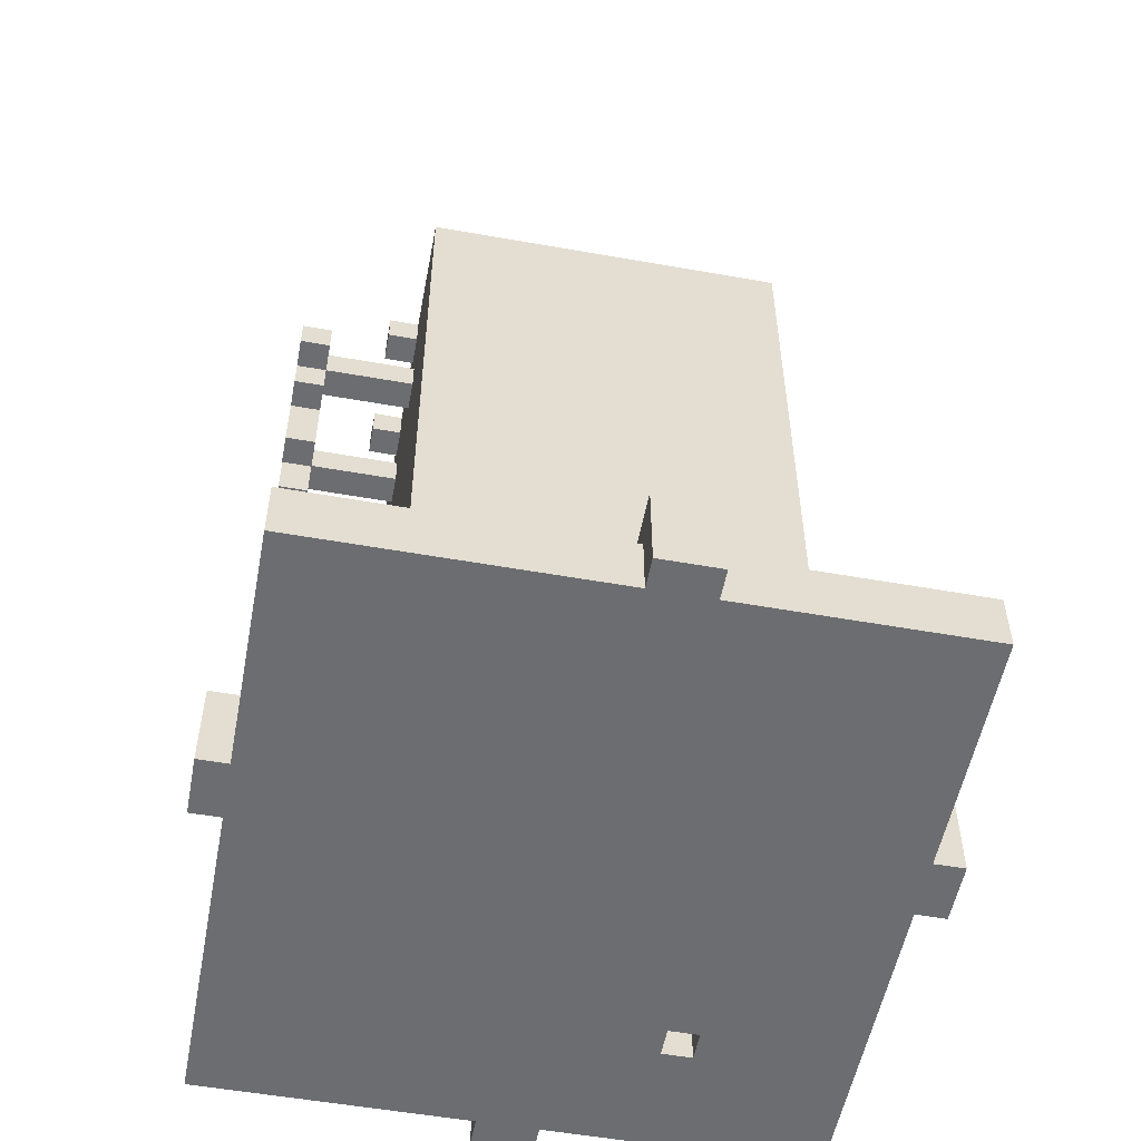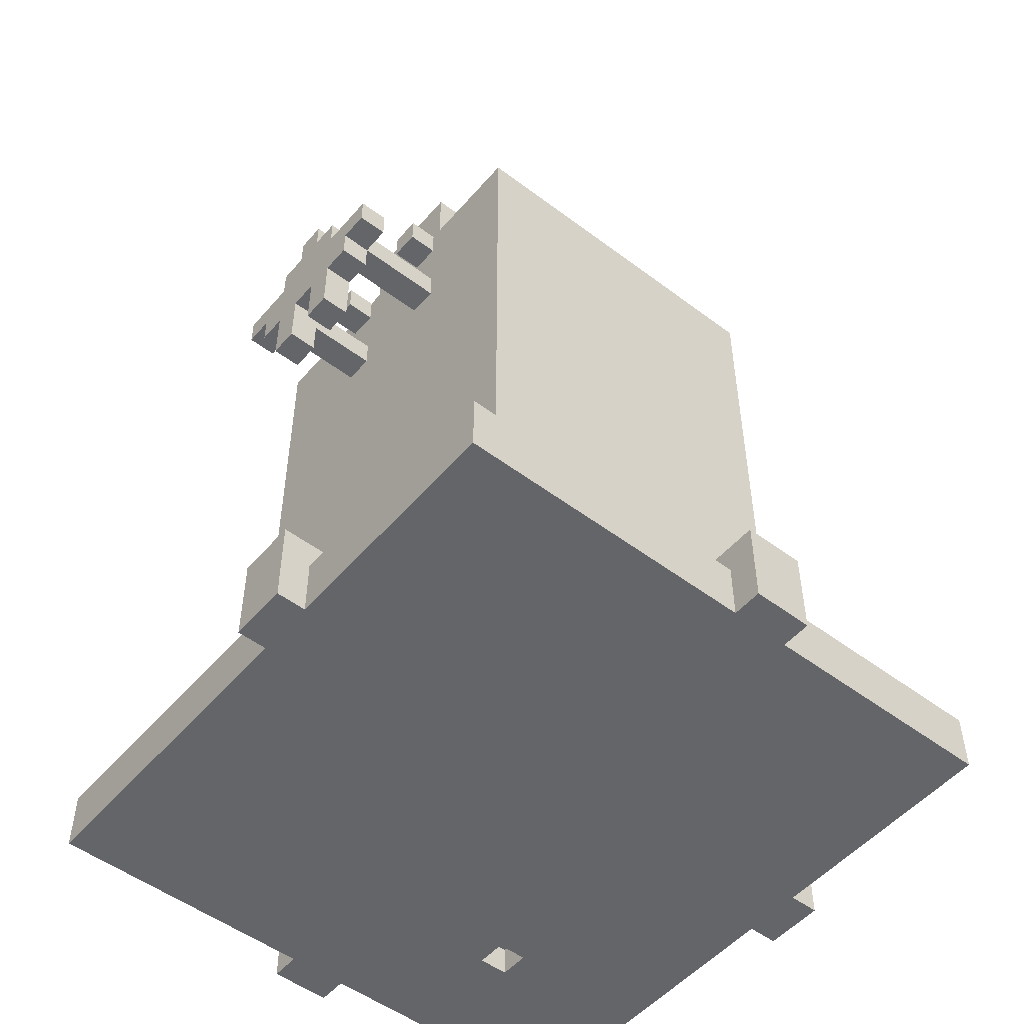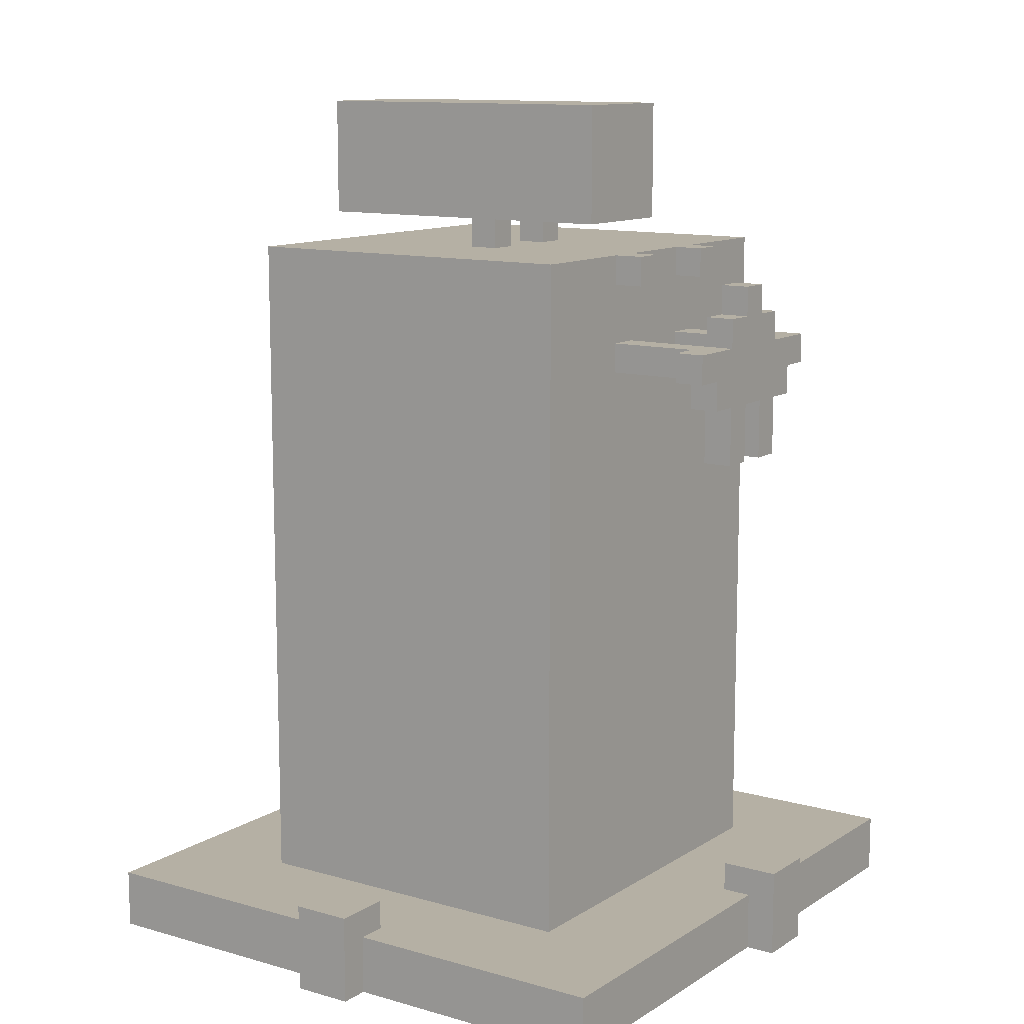
<metadata>
{"format":"obj","ext":"obj","renderer":"f3d","projection":"perspective","resolution":1024,"background":"white","views":[{"elev":-54.0,"azim":-100.7,"up":"+Y"},{"elev":-51.4,"azim":-129.3,"up":"+Y"},{"elev":11.6,"azim":124.5,"up":"+Y"}]}
</metadata>
<code>
o
v 3.2 0 0.1
v 3.2 0 -0.1
v 3.2 0.3 0.1
v 3.2 0.3 -0.1
v 3.3 0 0.9
v 3.3 0 0.1
v 3.3 0 -0.1
v 3.3 0 -1.1
v 3.3 0.2 0.9
v 3.3 0.2 0.1
v 3.3 0.2 -0.1
v 3.3 0.2 -1.1
v 3.7 0.2 0.5
v 3.7 0.2 -0.7
v 3.7 2.5 0.5
v 3.7 2.5 -0.7
v 4 2.1 -1
v 4 2.1 -1.1
v 4 2.2 -1
v 4 2.2 -1.1
v 4.1 0 1
v 4.1 0 0.9
v 4.1 0 -1.1
v 4.1 0 -1.2
v 4.1 0.2 0.9
v 4.1 0.2 0.8
v 4.1 0.2 -1
v 4.1 0.2 -1.1
v 4.1 0.3 1
v 4.1 0.3 0.8
v 4.1 0.3 -1
v 4.1 0.3 -1.2
v 4.1 2 -1
v 4.1 2 -1.1
v 4.1 2.1 -0.7
v 4.1 2.1 -1
v 4.1 2.1 -1.1
v 4.1 2.2 -0.7
v 4.1 2.2 -1
v 4.1 2.4 -0.7
v 4.1 2.4 -0.8
v 4.1 2.5 -0.7
v 4.1 2.5 -0.8
v 4.2 1.8 -1
v 4.2 1.8 -1.1
v 4.2 2 -1
v 4.2 2 -1.1
v 4.2 2.2 -1
v 4.2 2.2 -1.1
v 4.2 2.3 -1
v 4.2 2.3 -1.1
v 4.2 2.5 -0.1
v 4.2 2.5 -0.2
v 4.2 2.6 0.5
v 4.2 2.6 -0.1
v 4.2 2.6 -0.2
v 4.2 2.6 -0.6
v 4.2 3 0.5
v 4.2 3 -0.6
v 4.3 2.3 -1
v 4.3 2.3 -1.1
v 4.3 2.4 -1
v 4.3 2.4 -1.1
v 4.4 1.8 -1
v 4.4 1.8 -1.1
v 4.4 2 -1
v 4.4 2 -1.1
v 4.5 2.1 -0.7
v 4.5 2.1 -1
v 4.5 2.2 -0.7
v 4.5 2.2 -1
v 4.5 2.4 -0.7
v 4.5 2.4 -0.8
v 4.5 2.5 -0.1
v 4.5 2.5 -0.2
v 4.5 2.5 -0.7
v 4.5 2.5 -0.8
v 4.5 2.6 -0.1
v 4.5 2.6 -0.2
v 4.5 2.7 0.4
v 4.5 2.7 -0.5
v 4.5 2.9 0.4
v 4.5 2.9 -0.5
v 5 0 0.4
v 5 0 0.3
v 5 0.1 0.4
v 5 0.1 0.3
v 5.3 0.2 -1.192e-07
v 5.3 0.2 -0.2
v 5.3 0.3 -1.192e-07
v 5.3 0.3 -0.2
v 3.4 0.2 0.1
v 3.4 0.2 -0.1
v 3.4 0.3 0.1
v 3.4 0.3 -0.1
v 4.2 2.1 -0.7
v 4.2 2.1 -1
v 4.2 2.2 -0.7
v 4.2 2.2 -1
v 4.2 2.4 -0.7
v 4.2 2.4 -0.8
v 4.2 2.5 -0.7
v 4.2 2.5 -0.8
v 4.3 0 1
v 4.3 0 0.9
v 4.3 0 -1.1
v 4.3 0 -1.2
v 4.3 0.2 0.9
v 4.3 0.2 0.8
v 4.3 0.2 -1
v 4.3 0.2 -1.1
v 4.3 0.3 1
v 4.3 0.3 0.8
v 4.3 0.3 -1
v 4.3 0.3 -1.2
v 4.3 1.8 -1
v 4.3 1.8 -1.1
v 4.3 2 -1
v 4.3 2 -1.1
v 4.3 2.5 -0.1
v 4.3 2.5 -0.2
v 4.3 2.6 -0.1
v 4.3 2.6 -0.2
v 4.3 2.7 0.4
v 4.3 2.7 -0.5
v 4.3 2.9 0.4
v 4.3 2.9 -0.5
v 4.4 2.3 -1
v 4.4 2.3 -1.1
v 4.4 2.4 -1
v 4.4 2.4 -1.1
v 4.5 1.8 -1
v 4.5 1.8 -1.1
v 4.5 2 -1
v 4.5 2 -1.1
v 4.5 2.2 -1
v 4.5 2.2 -1.1
v 4.5 2.3 -1
v 4.5 2.3 -1.1
v 4.6 2 -1
v 4.6 2 -1.1
v 4.6 2.1 -0.7
v 4.6 2.1 -1
v 4.6 2.1 -1.1
v 4.6 2.2 -0.7
v 4.6 2.2 -1
v 4.6 2.4 -0.7
v 4.6 2.4 -0.8
v 4.6 2.5 -0.1
v 4.6 2.5 -0.2
v 4.6 2.5 -0.7
v 4.6 2.5 -0.8
v 4.6 2.6 0.5
v 4.6 2.6 -0.1
v 4.6 2.6 -0.2
v 4.6 2.6 -0.6
v 4.6 3 0.5
v 4.6 3 -0.6
v 4.7 2.1 -1
v 4.7 2.1 -1.1
v 4.7 2.2 -1
v 4.7 2.2 -1.1
v 4.9 0 0.4
v 4.9 0 0.3
v 4.9 0.1 0.4
v 4.9 0.1 0.3
v 5 0.2 0.5
v 5 0.2 -0.7
v 5 2.5 0.5
v 5 2.5 -0.7
v 5.4 0 0.9
v 5.4 0 -1.192e-07
v 5.4 0 -0.2
v 5.4 0 -1.1
v 5.4 0.2 0.9
v 5.4 0.2 -1.192e-07
v 5.4 0.2 -0.2
v 5.4 0.2 -1.1
v 5.5 0 -1.192e-07
v 5.5 0 -0.2
v 5.5 0.3 -1.192e-07
v 5.5 0.3 -0.2
v 4.1 0 1
v 4.1 0.3 1
v 4.3 0 1
v 4.3 0.3 1
v 3.3 0 0.9
v 3.3 0.2 0.9
v 4.1 0 0.9
v 4.1 0.2 0.9
v 4.3 0 0.9
v 4.3 0.2 0.9
v 5.4 0 0.9
v 5.4 0.2 0.9
v 3.7 0.2 0.5
v 3.7 2.5 0.5
v 4.2 2.6 0.5
v 4.2 3 0.5
v 4.3 2.7 0.5
v 4.3 2.9 0.5
v 4.5 2.7 0.5
v 4.5 2.9 0.5
v 4.6 2.6 0.5
v 4.6 3 0.5
v 5 0.2 0.5
v 5 2.5 0.5
v 4.9 0 0.3
v 4.9 0.1 0.3
v 5 0 0.3
v 5 0.1 0.3
v 3.2 0 0.1
v 3.2 0.3 0.1
v 3.3 0 0.1
v 3.3 0.2 0.1
v 3.4 0.2 0.1
v 3.4 0.3 0.1
v 5.3 0.2 -1.192e-07
v 5.3 0.3 -1.192e-07
v 5.4 0 -1.192e-07
v 5.4 0.2 -1.192e-07
v 5.5 0 -1.192e-07
v 5.5 0.3 -1.192e-07
v 4.2 2.5 -0.1
v 4.2 2.6 -0.1
v 4.3 2.5 -0.1
v 4.3 2.6 -0.1
v 4.5 2.5 -0.1
v 4.5 2.6 -0.1
v 4.6 2.5 -0.1
v 4.6 2.6 -0.1
v 4.3 2.7 -0.5
v 4.3 2.9 -0.5
v 4.5 2.7 -0.5
v 4.5 2.9 -0.5
v 4 2.1 -1
v 4 2.2 -1
v 4.1 0.2 -1
v 4.1 0.3 -1
v 4.1 2 -1
v 4.1 2.1 -1
v 4.1 2.2 -1
v 4.2 1.8 -1
v 4.2 2 -1
v 4.2 2.1 -1
v 4.2 2.2 -1
v 4.2 2.3 -1
v 4.3 0.2 -1
v 4.3 0.3 -1
v 4.3 1.8 -1
v 4.3 2 -1
v 4.3 2.3 -1
v 4.3 2.4 -1
v 4.4 1.8 -1
v 4.4 2 -1
v 4.4 2.3 -1
v 4.4 2.4 -1
v 4.5 1.8 -1
v 4.5 2 -1
v 4.5 2.1 -1
v 4.5 2.2 -1
v 4.5 2.3 -1
v 4.6 2 -1
v 4.6 2.1 -1
v 4.6 2.2 -1
v 4.7 2.1 -1
v 4.7 2.2 -1
v 4.1 0.2 0.8
v 4.1 0.3 0.8
v 4.3 0.2 0.8
v 4.3 0.3 0.8
v 4.3 2.7 0.4
v 4.3 2.9 0.4
v 4.5 2.7 0.4
v 4.5 2.9 0.4
v 4.9 0 0.4
v 4.9 0.1 0.4
v 5 0 0.4
v 5 0.1 0.4
v 3.2 0 -0.1
v 3.2 0.3 -0.1
v 3.3 0 -0.1
v 3.3 0.2 -0.1
v 3.4 0.2 -0.1
v 3.4 0.3 -0.1
v 4.2 2.5 -0.2
v 4.2 2.6 -0.2
v 4.3 2.5 -0.2
v 4.3 2.6 -0.2
v 4.5 2.5 -0.2
v 4.5 2.6 -0.2
v 4.6 2.5 -0.2
v 4.6 2.6 -0.2
v 5.3 0.2 -0.2
v 5.3 0.3 -0.2
v 5.4 0 -0.2
v 5.4 0.2 -0.2
v 5.5 0 -0.2
v 5.5 0.3 -0.2
v 4.2 2.6 -0.6
v 4.2 3 -0.6
v 4.3 2.7 -0.6
v 4.3 2.9 -0.6
v 4.5 2.7 -0.6
v 4.5 2.9 -0.6
v 4.6 2.6 -0.6
v 4.6 3 -0.6
v 3.7 0.2 -0.7
v 3.7 2.5 -0.7
v 4.1 2.1 -0.7
v 4.1 2.2 -0.7
v 4.1 2.4 -0.7
v 4.1 2.5 -0.7
v 4.2 2.1 -0.7
v 4.2 2.2 -0.7
v 4.2 2.4 -0.7
v 4.2 2.5 -0.7
v 4.5 2.1 -0.7
v 4.5 2.2 -0.7
v 4.5 2.4 -0.7
v 4.5 2.5 -0.7
v 4.6 2.1 -0.7
v 4.6 2.2 -0.7
v 4.6 2.4 -0.7
v 4.6 2.5 -0.7
v 5 0.2 -0.7
v 5 2.5 -0.7
v 4.1 2.4 -0.8
v 4.1 2.5 -0.8
v 4.2 2.4 -0.8
v 4.2 2.5 -0.8
v 4.5 2.4 -0.8
v 4.5 2.5 -0.8
v 4.6 2.4 -0.8
v 4.6 2.5 -0.8
v 3.3 0 -1.1
v 3.3 0.2 -1.1
v 4 2.1 -1.1
v 4 2.2 -1.1
v 4.1 0 -1.1
v 4.1 0.2 -1.1
v 4.1 2 -1.1
v 4.1 2.1 -1.1
v 4.2 1.8 -1.1
v 4.2 2 -1.1
v 4.2 2.2 -1.1
v 4.2 2.3 -1.1
v 4.3 0 -1.1
v 4.3 0.2 -1.1
v 4.3 1.8 -1.1
v 4.3 2 -1.1
v 4.3 2.3 -1.1
v 4.3 2.4 -1.1
v 4.4 1.8 -1.1
v 4.4 2 -1.1
v 4.4 2.3 -1.1
v 4.4 2.4 -1.1
v 4.5 1.8 -1.1
v 4.5 2 -1.1
v 4.5 2.2 -1.1
v 4.5 2.3 -1.1
v 4.6 2 -1.1
v 4.6 2.1 -1.1
v 4.7 2.1 -1.1
v 4.7 2.2 -1.1
v 5.4 0 -1.1
v 5.4 0.2 -1.1
v 4.1 0 -1.2
v 4.1 0.3 -1.2
v 4.3 0 -1.2
v 4.3 0.3 -1.2
v 4.1 0 1
v 4.3 0 1
v 3.3 0 0.9
v 4.1 0 0.9
v 4.3 0 0.9
v 5.4 0 0.9
v 4.9 0 0.4
v 5 0 0.4
v 4.9 0 0.3
v 5 0 0.3
v 3.2 0 0.1
v 3.3 0 0.1
v 5.4 0 -1.192e-07
v 5.5 0 -1.192e-07
v 3.2 0 -0.1
v 3.3 0 -0.1
v 5.4 0 -0.2
v 5.5 0 -0.2
v 3.3 0 -1.1
v 4.1 0 -1.1
v 4.3 0 -1.1
v 5.4 0 -1.1
v 4.1 0 -1.2
v 4.3 0 -1.2
v 4.9 0.1 0.4
v 5 0.1 0.4
v 4.9 0.1 0.3
v 5 0.1 0.3
v 4.2 1.8 -1
v 4.3 1.8 -1
v 4.4 1.8 -1
v 4.5 1.8 -1
v 4.2 1.8 -1.1
v 4.3 1.8 -1.1
v 4.4 1.8 -1.1
v 4.5 1.8 -1.1
v 4.1 2 -1
v 4.2 2 -1
v 4.3 2 -1
v 4.4 2 -1
v 4.5 2 -1
v 4.6 2 -1
v 4.1 2 -1.1
v 4.2 2 -1.1
v 4.3 2 -1.1
v 4.4 2 -1.1
v 4.5 2 -1.1
v 4.6 2 -1.1
v 4.1 2.1 -0.7
v 4.2 2.1 -0.7
v 4.5 2.1 -0.7
v 4.6 2.1 -0.7
v 4 2.1 -1
v 4.1 2.1 -1
v 4.2 2.1 -1
v 4.5 2.1 -1
v 4.6 2.1 -1
v 4.7 2.1 -1
v 4 2.1 -1.1
v 4.1 2.1 -1.1
v 4.6 2.1 -1.1
v 4.7 2.1 -1.1
v 4.1 2.4 -0.7
v 4.2 2.4 -0.7
v 4.5 2.4 -0.7
v 4.6 2.4 -0.7
v 4.1 2.4 -0.8
v 4.2 2.4 -0.8
v 4.5 2.4 -0.8
v 4.6 2.4 -0.8
v 4.2 2.6 0.5
v 4.6 2.6 0.5
v 4.2 2.6 -0.1
v 4.3 2.6 -0.1
v 4.5 2.6 -0.1
v 4.6 2.6 -0.1
v 4.2 2.6 -0.2
v 4.3 2.6 -0.2
v 4.5 2.6 -0.2
v 4.6 2.6 -0.2
v 4.2 2.6 -0.6
v 4.6 2.6 -0.6
v 4.3 2.9 0.4
v 4.5 2.9 0.4
v 4.3 2.9 -0.5
v 4.5 2.9 -0.5
v 3.3 0.2 0.9
v 4.1 0.2 0.9
v 4.3 0.2 0.9
v 5.4 0.2 0.9
v 4.1 0.2 0.8
v 4.3 0.2 0.8
v 3.7 0.2 0.5
v 5 0.2 0.5
v 3.3 0.2 0.1
v 3.4 0.2 0.1
v 5.3 0.2 -1.192e-07
v 5.4 0.2 -1.192e-07
v 3.3 0.2 -0.1
v 3.4 0.2 -0.1
v 5.3 0.2 -0.2
v 5.4 0.2 -0.2
v 3.7 0.2 -0.7
v 5 0.2 -0.7
v 4.1 0.2 -1
v 4.3 0.2 -1
v 3.3 0.2 -1.1
v 4.1 0.2 -1.1
v 4.3 0.2 -1.1
v 5.4 0.2 -1.1
v 4.1 0.3 1
v 4.3 0.3 1
v 4.1 0.3 0.8
v 4.3 0.3 0.8
v 3.2 0.3 0.1
v 3.4 0.3 0.1
v 5.3 0.3 -1.192e-07
v 5.5 0.3 -1.192e-07
v 3.2 0.3 -0.1
v 3.4 0.3 -0.1
v 5.3 0.3 -0.2
v 5.5 0.3 -0.2
v 4.1 0.3 -1
v 4.3 0.3 -1
v 4.1 0.3 -1.2
v 4.3 0.3 -1.2
v 4.1 2.2 -0.7
v 4.2 2.2 -0.7
v 4.5 2.2 -0.7
v 4.6 2.2 -0.7
v 4 2.2 -1
v 4.1 2.2 -1
v 4.2 2.2 -1
v 4.5 2.2 -1
v 4.6 2.2 -1
v 4.7 2.2 -1
v 4 2.2 -1.1
v 4.2 2.2 -1.1
v 4.5 2.2 -1.1
v 4.7 2.2 -1.1
v 4.2 2.3 -1
v 4.3 2.3 -1
v 4.4 2.3 -1
v 4.5 2.3 -1
v 4.2 2.3 -1.1
v 4.3 2.3 -1.1
v 4.4 2.3 -1.1
v 4.5 2.3 -1.1
v 4.3 2.4 -1
v 4.4 2.4 -1
v 4.3 2.4 -1.1
v 4.4 2.4 -1.1
v 3.7 2.5 0.5
v 5 2.5 0.5
v 4.2 2.5 -0.1
v 4.3 2.5 -0.1
v 4.5 2.5 -0.1
v 4.6 2.5 -0.1
v 4.2 2.5 -0.2
v 4.3 2.5 -0.2
v 4.5 2.5 -0.2
v 4.6 2.5 -0.2
v 3.7 2.5 -0.7
v 4.1 2.5 -0.7
v 4.2 2.5 -0.7
v 4.5 2.5 -0.7
v 4.6 2.5 -0.7
v 5 2.5 -0.7
v 4.1 2.5 -0.8
v 4.2 2.5 -0.8
v 4.5 2.5 -0.8
v 4.6 2.5 -0.8
v 4.3 2.7 0.4
v 4.5 2.7 0.4
v 4.3 2.7 -0.5
v 4.5 2.7 -0.5
v 4.2 3 0.5
v 4.6 3 0.5
v 4.2 3 -0.6
v 4.6 3 -0.6
f 3 2 1
f 4 2 3
f 9 6 5
f 10 6 9
f 11 8 7
f 12 8 11
f 15 14 13
f 16 14 15
f 19 18 17
f 20 18 19
f 25 22 21
f 28 24 23
f 29 26 25
f 29 25 21
f 30 26 29
f 31 28 27
f 32 24 28
f 32 28 31
f 36 34 33
f 37 34 36
f 38 36 35
f 39 36 38
f 42 41 40
f 43 41 42
f 46 45 44
f 47 45 46
f 50 49 48
f 51 49 50
f 55 53 52
f 56 53 55
f 58 55 54
f 58 57 56
f 58 56 55
f 59 57 58
f 62 61 60
f 63 61 62
f 66 65 64
f 67 65 66
f 70 69 68
f 71 69 70
f 76 73 72
f 77 73 76
f 78 75 74
f 79 75 78
f 82 81 80
f 83 81 82
f 86 85 84
f 87 85 86
f 90 89 88
f 91 89 90
f 92 93 94
f 94 93 95
f 96 97 98
f 98 97 99
f 100 101 102
f 102 101 103
f 104 105 108
f 106 107 111
f 108 109 112
f 104 108 112
f 112 109 113
f 110 111 114
f 111 107 115
f 114 111 115
f 116 117 118
f 118 117 119
f 120 121 122
f 122 121 123
f 124 125 126
f 126 125 127
f 128 129 130
f 130 129 131
f 132 133 134
f 134 133 135
f 136 137 138
f 138 137 139
f 140 141 143
f 143 141 144
f 142 143 145
f 145 143 146
f 147 148 151
f 151 148 152
f 149 150 154
f 154 150 155
f 153 154 157
f 155 156 157
f 154 155 157
f 157 156 158
f 159 160 161
f 161 160 162
f 163 164 165
f 165 164 166
f 167 168 169
f 169 168 170
f 171 172 175
f 175 172 176
f 173 174 177
f 177 174 178
f 179 180 181
f 181 180 182
f 185 184 183
f 186 184 185
f 189 188 187
f 190 188 189
f 193 192 191
f 194 192 193
f 199 198 197
f 200 198 199
f 201 199 197
f 201 200 199
f 202 198 200
f 202 200 201
f 203 201 197
f 203 202 201
f 204 198 202
f 204 202 203
f 205 196 195
f 206 196 205
f 209 208 207
f 210 208 209
f 213 212 211
f 214 212 213
f 215 212 214
f 216 212 215
f 220 218 217
f 221 220 219
f 222 218 220
f 222 220 221
f 225 224 223
f 226 224 225
f 229 228 227
f 230 228 229
f 233 232 231
f 234 232 233
f 240 236 235
f 241 236 240
f 243 240 239
f 244 240 243
f 247 238 237
f 248 238 247
f 249 246 245
f 249 245 244
f 249 243 242
f 249 244 243
f 250 246 249
f 251 246 250
f 254 252 251
f 254 251 250
f 255 252 254
f 256 252 255
f 257 254 253
f 257 255 254
f 258 255 257
f 259 255 258
f 260 255 259
f 261 255 260
f 262 259 258
f 263 259 262
f 265 264 263
f 266 264 265
f 267 268 269
f 269 268 270
f 271 272 273
f 273 272 274
f 275 276 277
f 277 276 278
f 279 280 281
f 281 280 282
f 282 280 283
f 283 280 284
f 285 286 287
f 287 286 288
f 289 290 291
f 291 290 292
f 293 294 296
f 295 296 297
f 296 294 298
f 297 296 298
f 299 300 301
f 301 300 302
f 299 301 303
f 301 302 303
f 302 300 304
f 303 302 304
f 299 303 305
f 303 304 305
f 304 300 306
f 305 304 306
f 307 308 309
f 309 308 310
f 310 308 311
f 311 308 312
f 307 309 313
f 310 311 314
f 314 311 315
f 307 313 317
f 315 316 317
f 314 315 317
f 313 314 317
f 317 316 318
f 318 316 319
f 319 316 320
f 307 317 321
f 318 319 322
f 322 319 323
f 307 321 325
f 323 324 325
f 322 323 325
f 321 322 325
f 325 324 326
f 327 328 329
f 329 328 330
f 331 332 333
f 333 332 334
f 335 336 339
f 339 336 340
f 337 338 342
f 341 342 344
f 342 338 345
f 344 342 345
f 343 344 349
f 344 345 349
f 345 346 349
f 349 346 350
f 350 346 351
f 351 352 354
f 350 351 354
f 354 352 355
f 355 352 356
f 353 354 357
f 354 355 357
f 357 355 358
f 358 355 359
f 359 355 360
f 358 359 361
f 361 359 362
f 362 359 363
f 363 359 364
f 347 348 365
f 365 348 366
f 367 368 369
f 369 368 370
f 374 372 371
f 375 372 374
f 377 374 373
f 377 376 375
f 377 375 374
f 378 376 377
f 379 377 373
f 380 376 378
f 382 379 373
f 382 380 379
f 383 376 380
f 383 380 382
f 385 382 381
f 386 383 382
f 386 382 385
f 387 384 383
f 387 383 386
f 388 384 387
f 389 387 386
f 390 387 389
f 391 387 390
f 392 387 391
f 393 391 390
f 394 391 393
f 397 396 395
f 398 396 397
f 403 400 399
f 404 400 403
f 405 402 401
f 406 402 405
f 413 408 407
f 414 408 413
f 415 410 409
f 416 410 415
f 417 412 411
f 418 412 417
f 424 420 419
f 425 420 424
f 426 422 421
f 427 422 426
f 429 424 423
f 430 424 429
f 431 428 427
f 432 428 431
f 437 434 433
f 438 434 437
f 439 436 435
f 440 436 439
f 443 442 441
f 444 442 443
f 445 442 444
f 446 442 445
f 448 445 444
f 449 445 448
f 451 448 447
f 451 450 449
f 451 449 448
f 452 450 451
f 455 454 453
f 456 454 455
f 457 458 461
f 459 460 462
f 457 461 463
f 461 462 463
f 462 460 464
f 463 462 464
f 457 463 465
f 465 463 466
f 464 460 467
f 467 460 468
f 466 463 470
f 464 467 471
f 469 470 473
f 470 463 473
f 471 472 474
f 464 471 474
f 473 474 475
f 475 474 476
f 469 473 477
f 473 475 477
f 477 475 478
f 476 474 479
f 474 472 480
f 479 474 480
f 481 482 483
f 483 482 484
f 485 486 489
f 489 486 490
f 487 488 491
f 491 488 492
f 493 494 495
f 495 494 496
f 497 498 502
f 502 498 503
f 499 500 504
f 504 500 505
f 502 503 507
f 501 502 507
f 507 503 508
f 505 506 509
f 504 505 509
f 509 506 510
f 511 512 515
f 515 512 516
f 513 514 517
f 517 514 518
f 519 520 521
f 521 520 522
f 523 524 525
f 525 524 526
f 526 524 527
f 527 524 528
f 523 525 529
f 526 527 530
f 530 527 531
f 528 524 532
f 530 531 533
f 531 532 533
f 523 529 533
f 529 530 533
f 533 532 534
f 534 532 535
f 535 532 536
f 532 524 537
f 536 532 537
f 537 524 538
f 534 535 539
f 539 535 540
f 536 537 541
f 541 537 542
f 543 544 545
f 545 544 546
f 547 548 549
f 549 548 550

</code>
